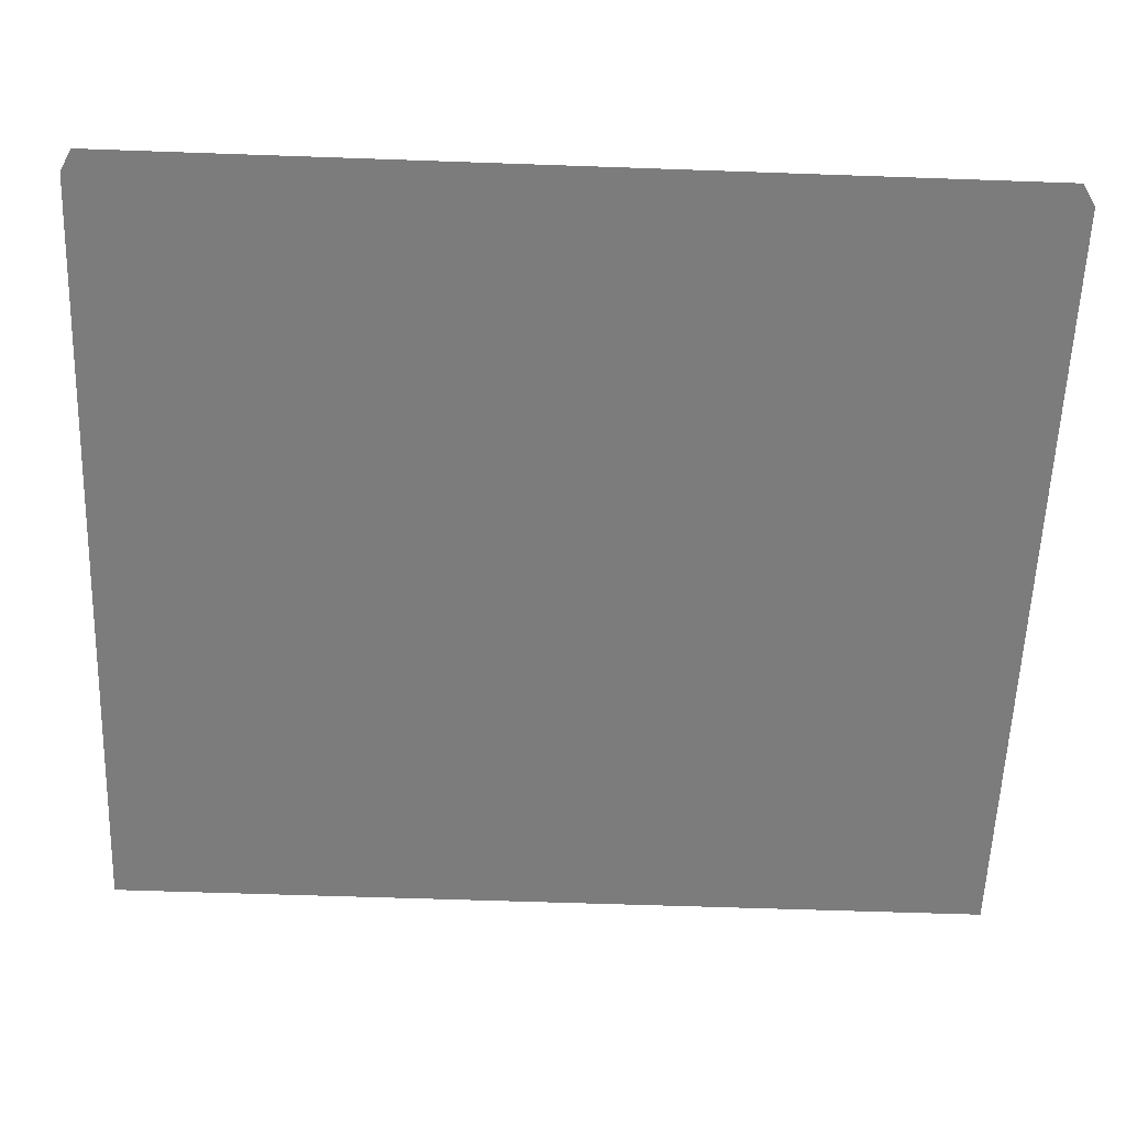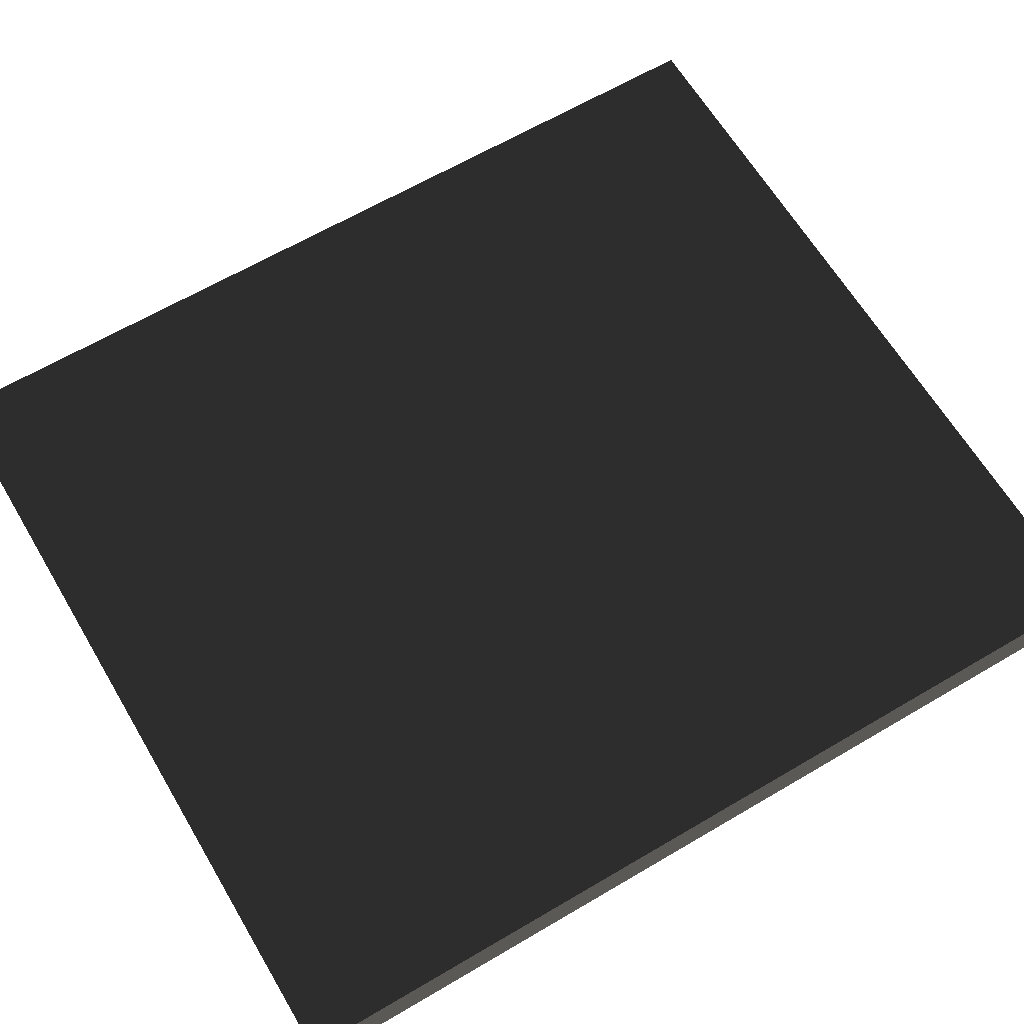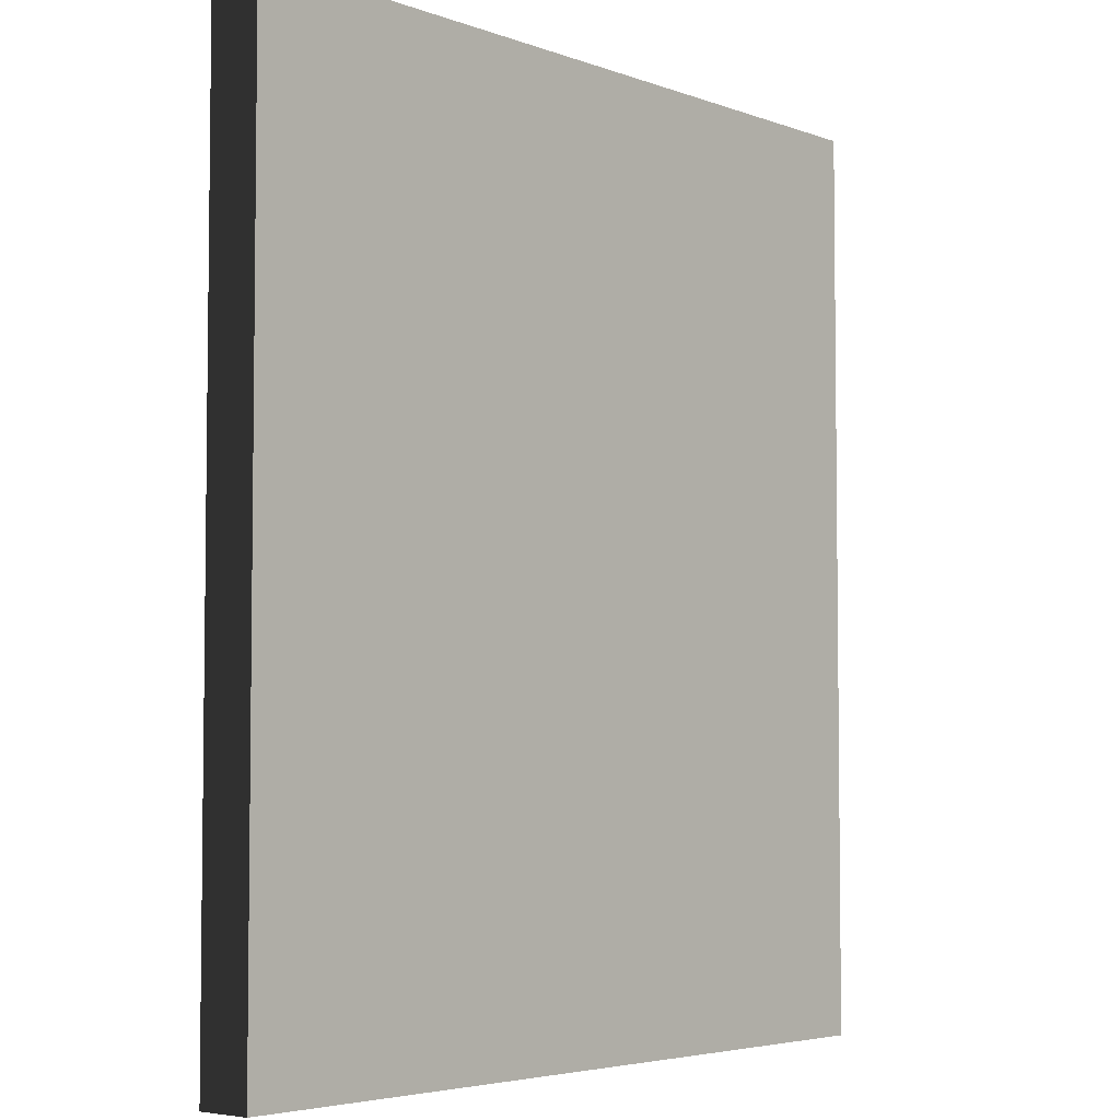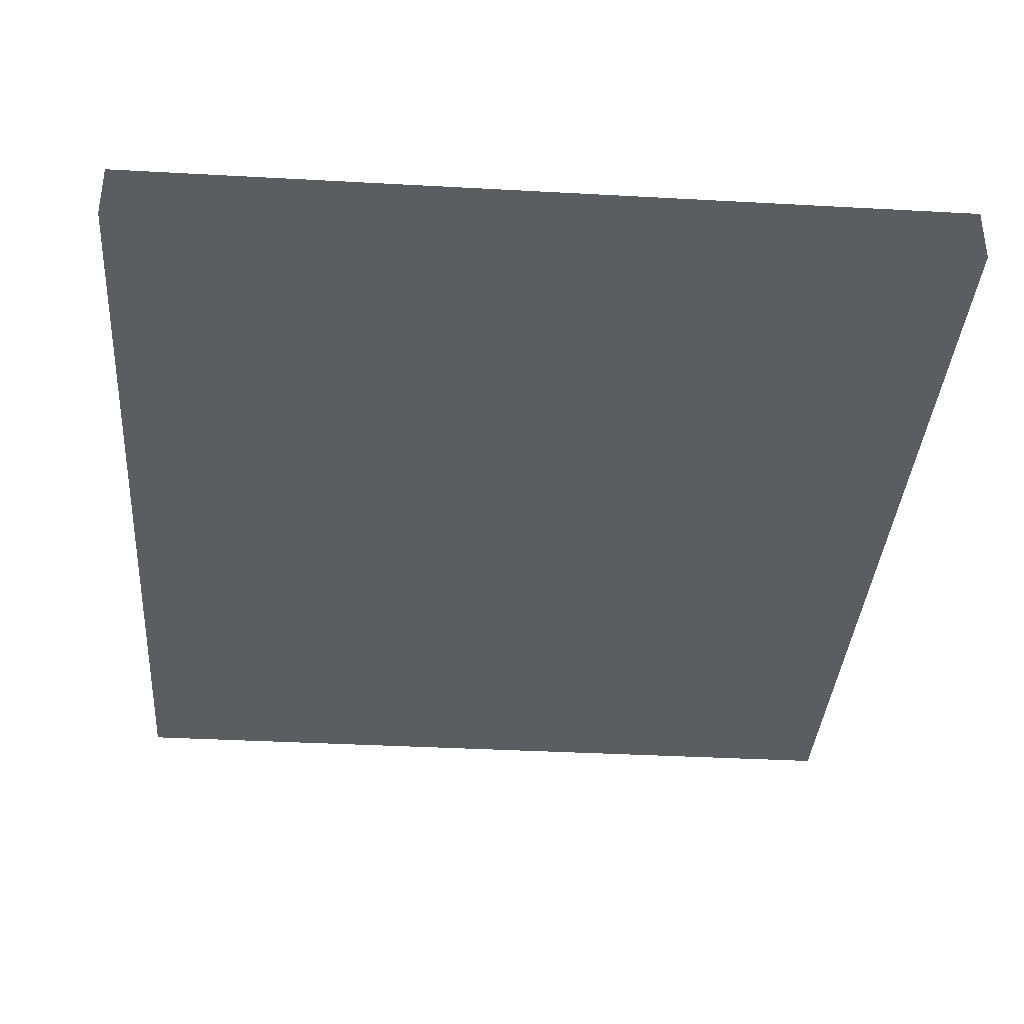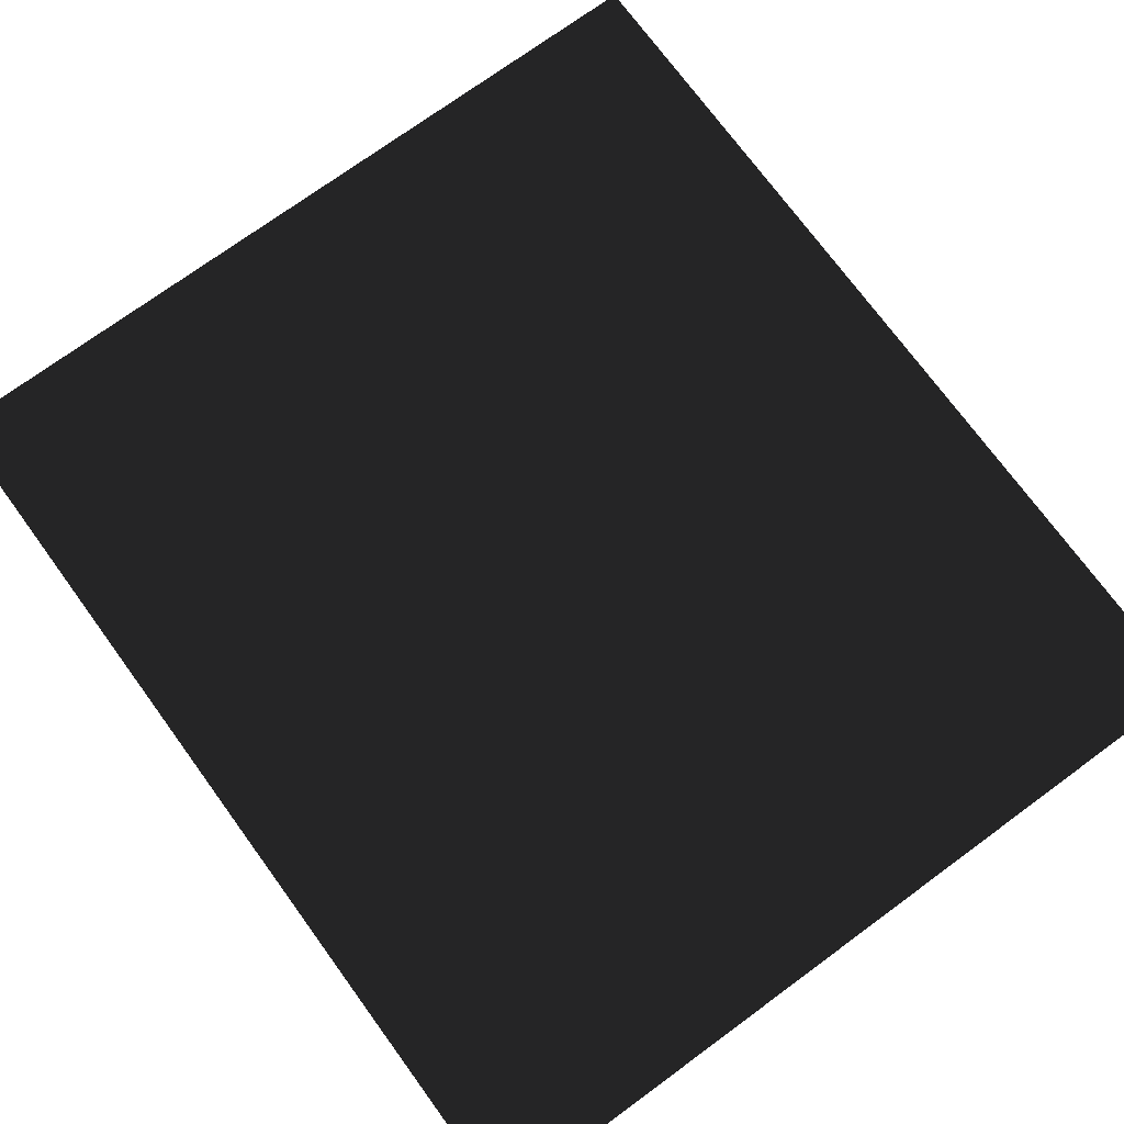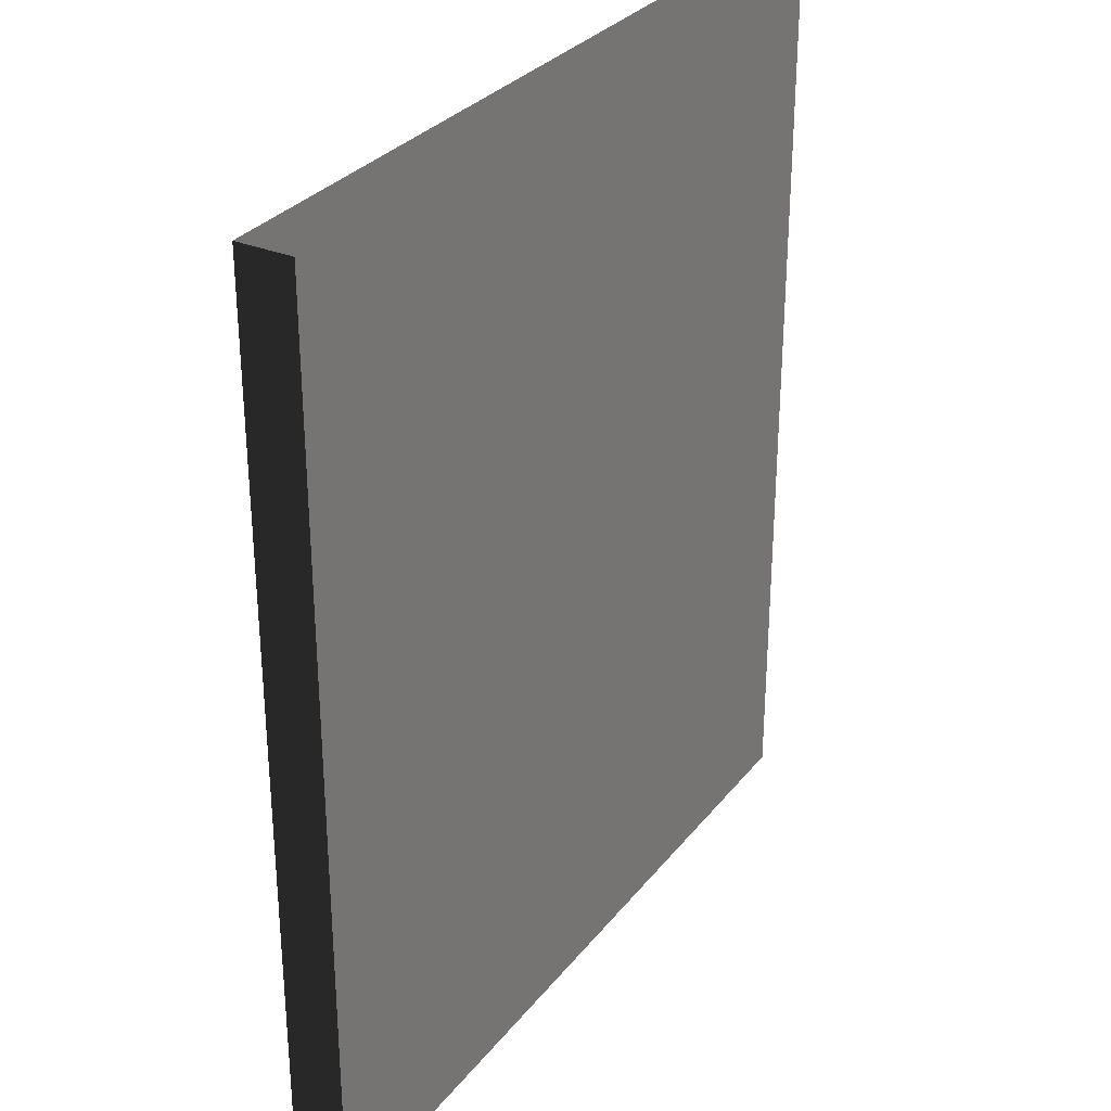
<metadata>
{"format":"obj","ext":"obj","renderer":"f3d","projection":"perspective","resolution":1024,"background":"white","views":[{"elev":-58.8,"azim":-92.1,"up":"+Z"},{"elev":64.2,"azim":59.3,"up":"+Z"},{"elev":-4.5,"azim":130.7,"up":"+Y"},{"elev":-36.5,"azim":175.9,"up":"+Z"},{"elev":73.7,"azim":-36.2,"up":"+Z"},{"elev":30.6,"azim":121.1,"up":"+Y"}]}
</metadata>
<code>
v -0.22 -0.25 -0.015
v 0.22 -0.25 -0.015
v 0.22 0.25 -0.015
v -0.22 0.25 -0.015
v -0.22 -0.25 0.015
v 0.22 -0.25 0.015
v 0.22 0.25 0.015
v -0.22 0.25 0.015
f 1 2 3 4
f 5 8 7 6
f 1 4 8 5
f 2 6 7 3
f 1 5 6 2
f 4 3 7 8

</code>
